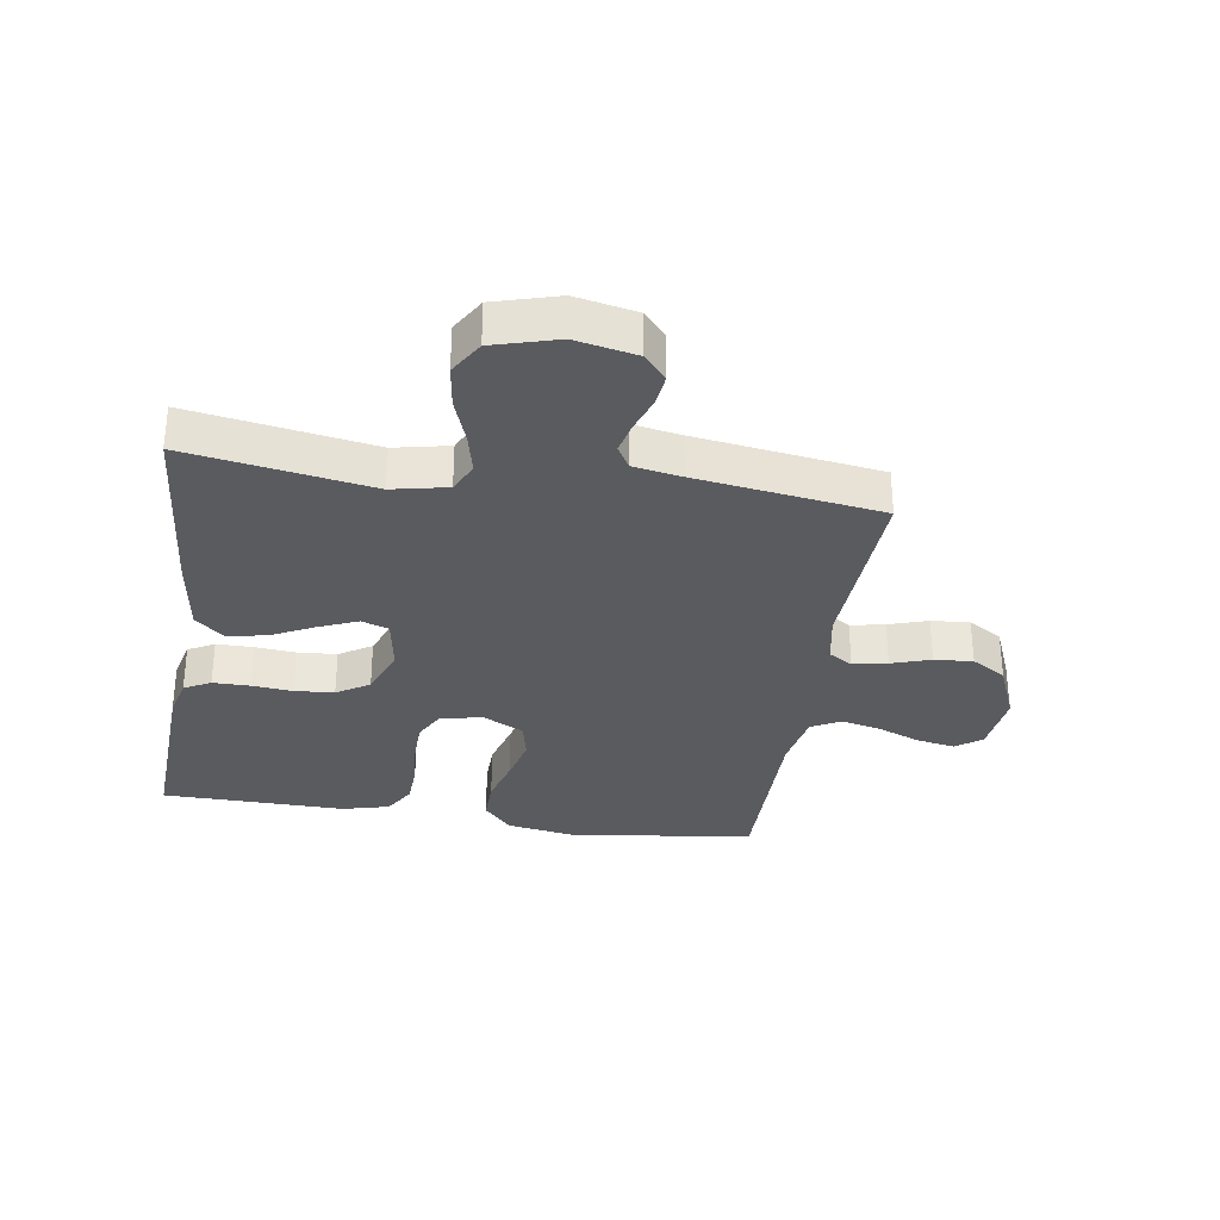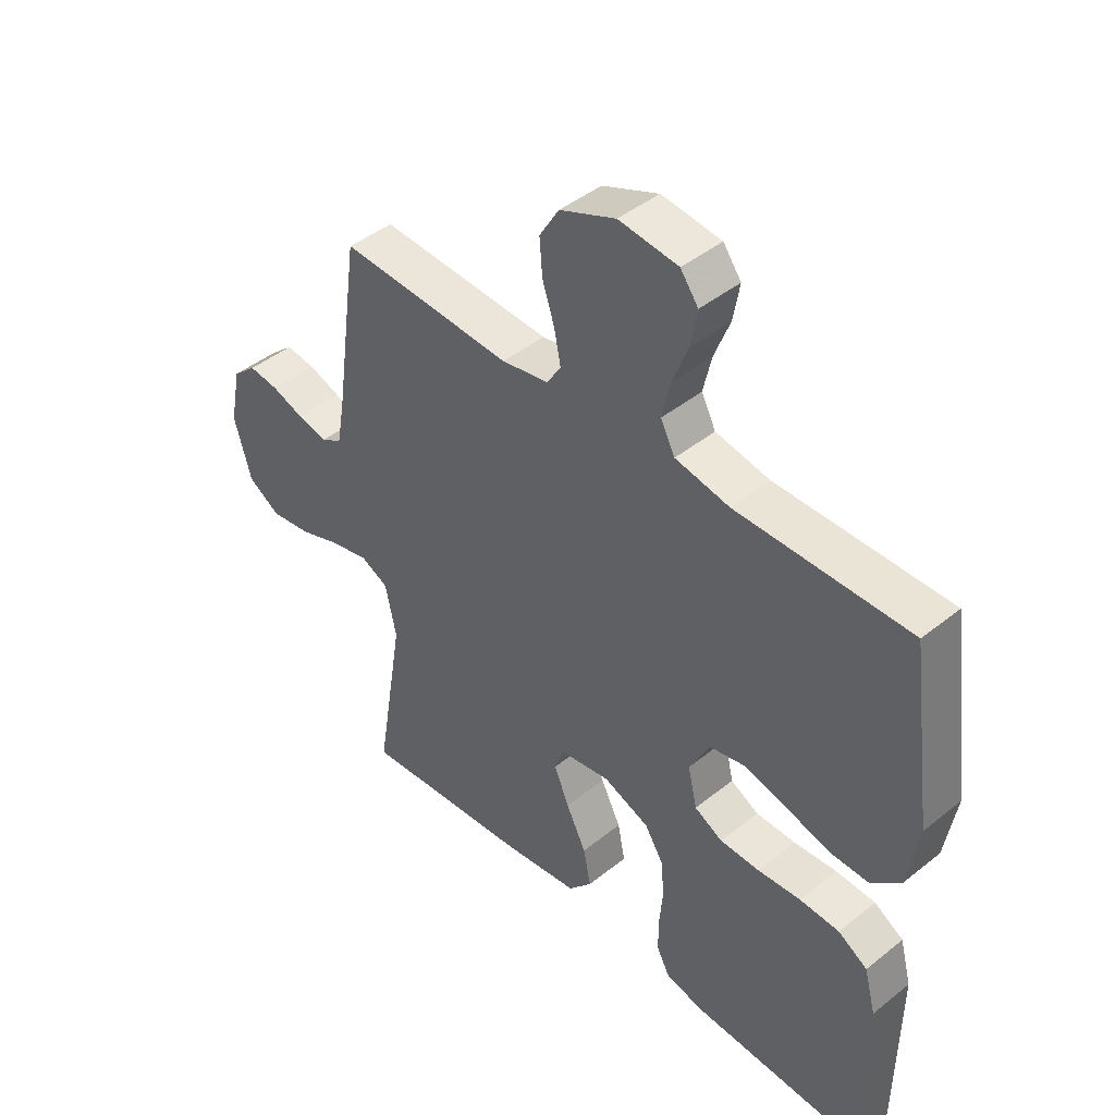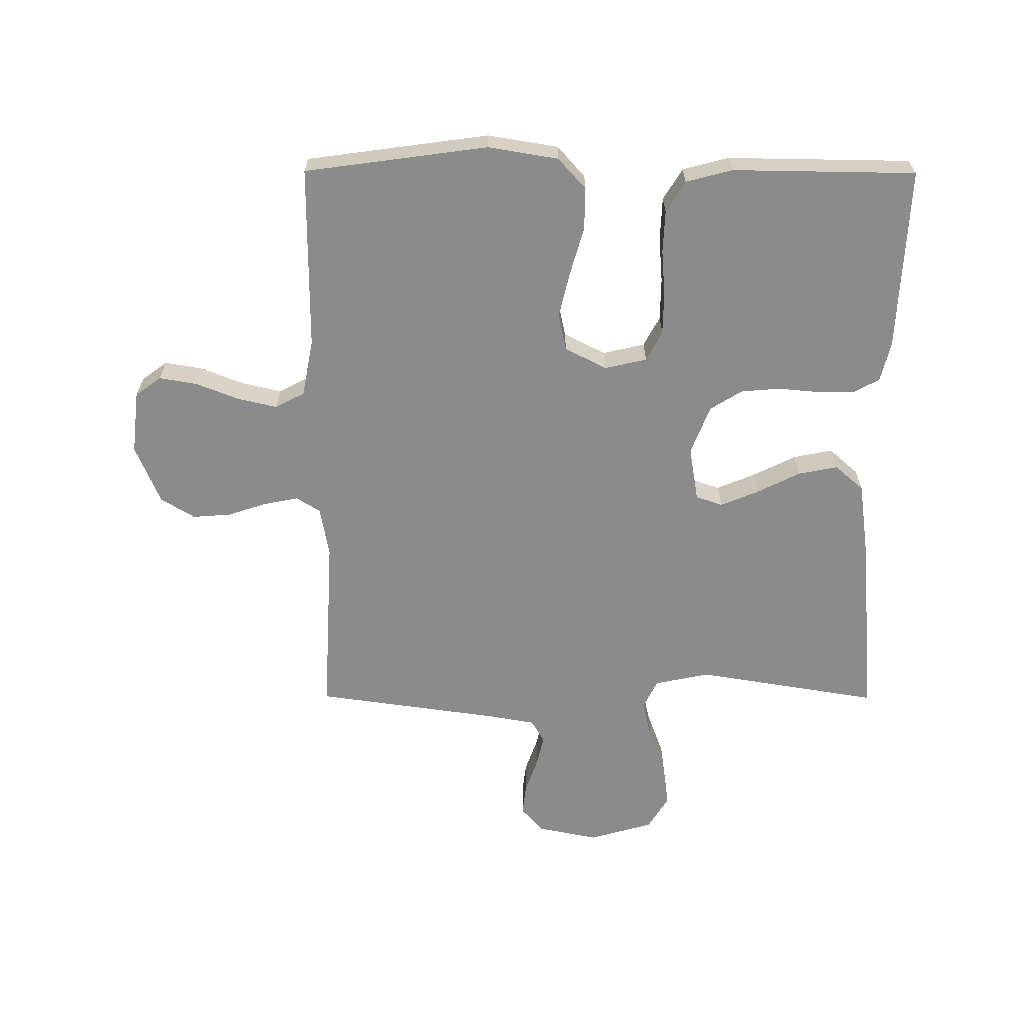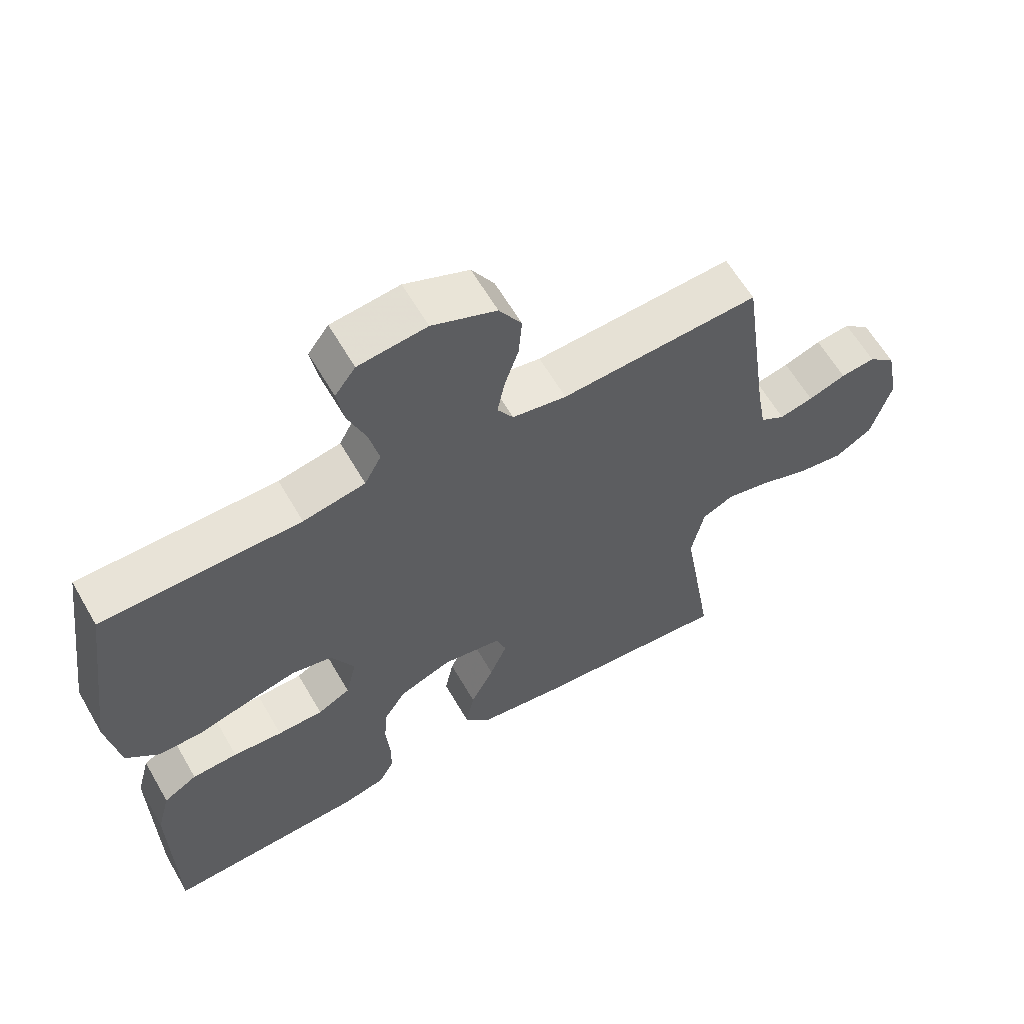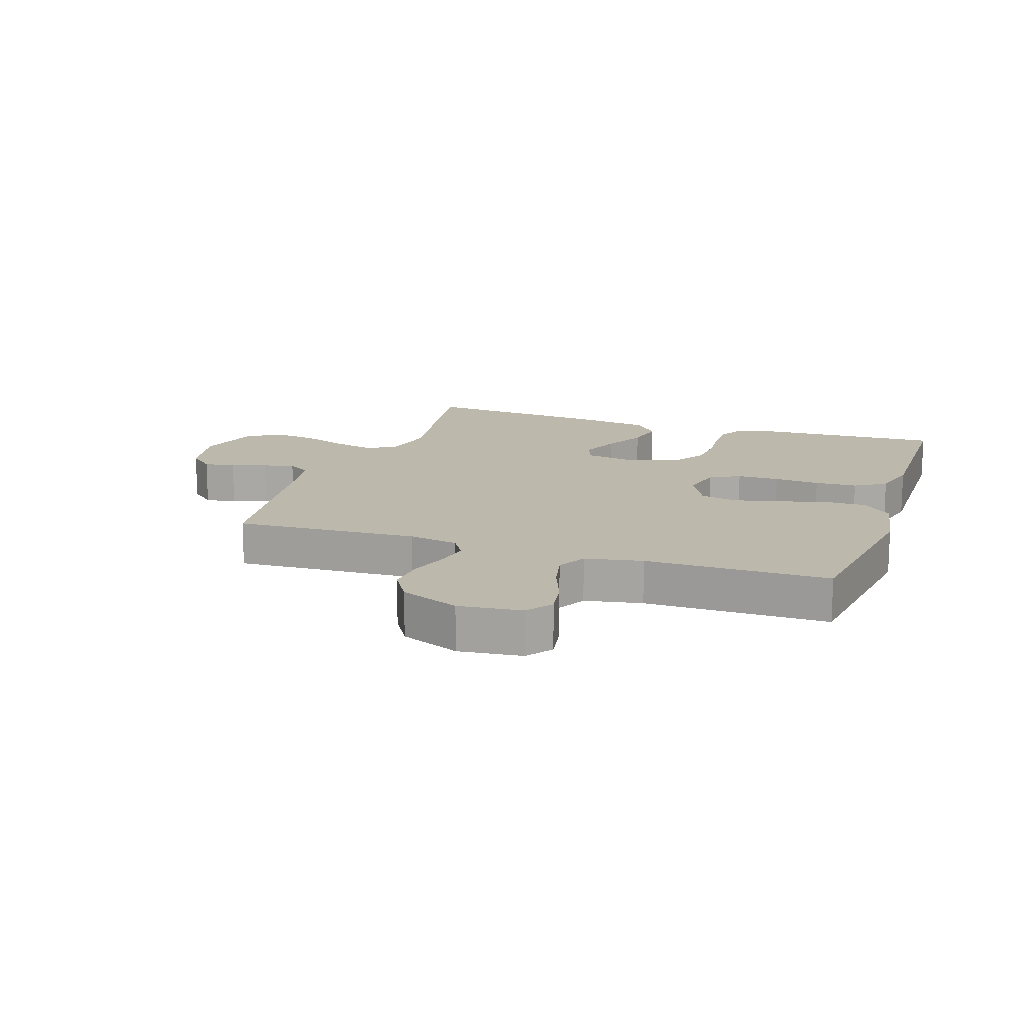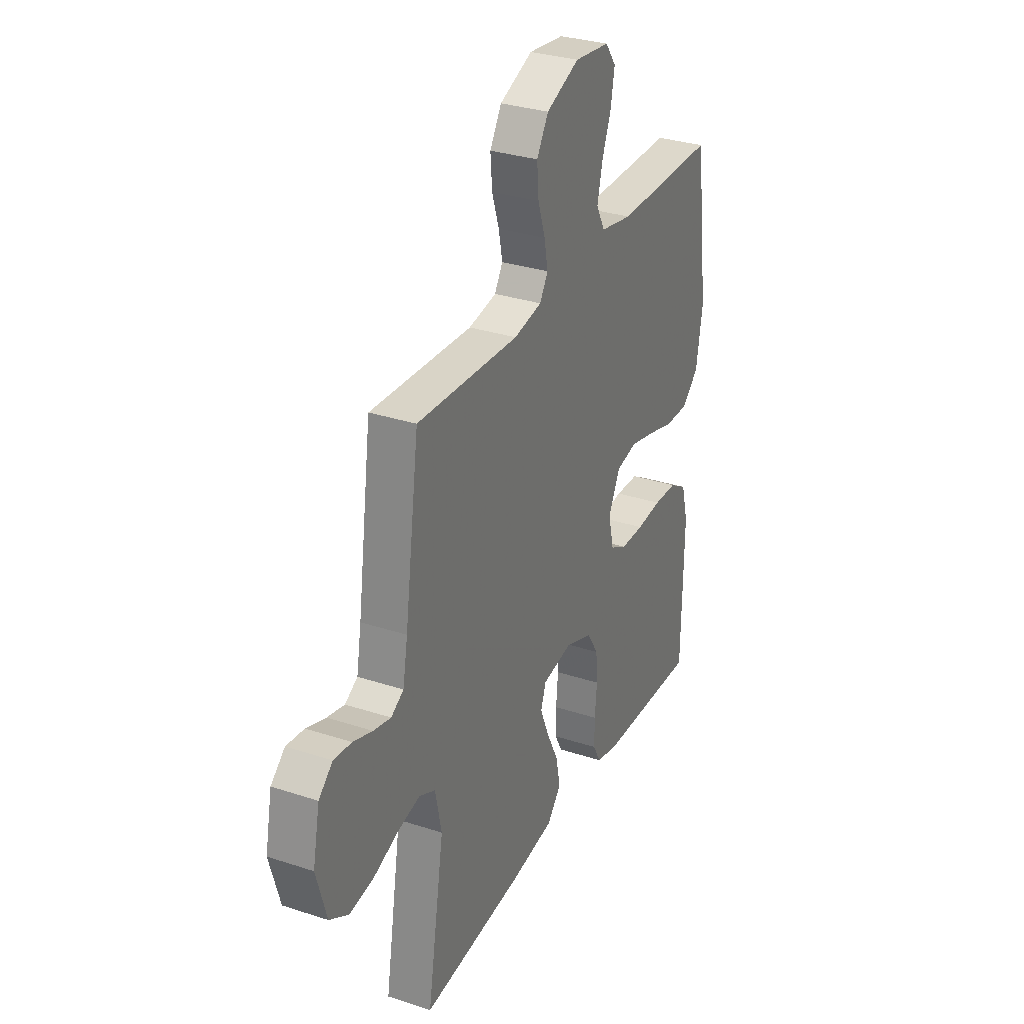
<metadata>
{"format":"obj","ext":"obj","renderer":"f3d","projection":"perspective","resolution":1024,"background":"white","views":[{"elev":-32.1,"azim":-98.8,"up":"+Y"},{"elev":43.9,"azim":46.7,"up":"+Z"},{"elev":-63.9,"azim":89.8,"up":"+Y"},{"elev":61.6,"azim":150.0,"up":"+Z"},{"elev":14.9,"azim":18.8,"up":"+Y"},{"elev":31.3,"azim":-65.0,"up":"+Z"}]}
</metadata>
<code>
v -0.5 0.07 -0.5
v -0.451 0.07 -0.2
v -0.47 0.07 -0.11
v -0.518 0.07 -0.087
v -0.584 0.07 -0.102
v -0.658 0.07 -0.129
v -0.728 0.07 -0.139
v -0.784 0.07 -0.105
v -0.814 0.07 0
v -0.794 0.07 0.1
v -0.753 0.07 0.136
v -0.701 0.07 0.13
v -0.644 0.07 0.11
v -0.593 0.07 0.098
v -0.556 0.07 0.12
v -0.542 0.07 0.2
v -0.5 0.07 0.5
v -0.2 0.07 0.484
v -0.118 0.07 0.499
v -0.094 0.07 0.538
v -0.105 0.07 0.594
v -0.126 0.07 0.658
v -0.131 0.07 0.721
v -0.097 0.07 0.777
v 0 0.07 0.817
v 0.103 0.07 0.805
v 0.134 0.07 0.763
v 0.123 0.07 0.7
v 0.096 0.07 0.631
v 0.081 0.07 0.566
v 0.106 0.07 0.518
v 0.2 0.07 0.5
v 0.5 0.07 0.5
v 0.541 0.07 0.2
v 0.522 0.07 0.085
v 0.472 0.07 0.04
v 0.403 0.07 0.041
v 0.326 0.07 0.063
v 0.251 0.07 0.081
v 0.19 0.07 0.068
v 0.155 0.07 0
v 0.171 0.07 -0.069
v 0.22 0.07 -0.095
v 0.289 0.07 -0.096
v 0.364 0.07 -0.09
v 0.433 0.07 -0.093
v 0.484 0.07 -0.124
v 0.504 0.07 -0.2
v 0.5 0.07 -0.5
v 0.2 0.07 -0.486
v 0.135 0.07 -0.47
v 0.112 0.07 -0.427
v 0.112 0.07 -0.367
v 0.118 0.07 -0.3
v 0.113 0.07 -0.236
v 0.08 0.07 -0.183
v 0 0.07 -0.152
v -0.089 0.07 -0.167
v -0.104 0.07 -0.211
v -0.078 0.07 -0.274
v -0.043 0.07 -0.344
v -0.03 0.07 -0.409
v -0.071 0.07 -0.456
v -0.2 0.07 -0.474
v -0.5 0 -0.5
v -0.451 0 -0.2
v -0.47 0 -0.11
v -0.518 0 -0.087
v -0.584 0 -0.102
v -0.658 0 -0.129
v -0.728 0 -0.139
v -0.784 0 -0.105
v -0.814 0 0
v -0.794 0 0.1
v -0.753 0 0.136
v -0.701 0 0.13
v -0.644 0 0.11
v -0.593 0 0.098
v -0.556 0 0.12
v -0.542 0 0.2
v -0.5 0 0.5
v -0.2 0 0.484
v -0.118 0 0.499
v -0.094 0 0.538
v -0.105 0 0.594
v -0.126 0 0.658
v -0.131 0 0.721
v -0.097 0 0.777
v 0 0 0.817
v 0.103 0 0.805
v 0.134 0 0.763
v 0.123 0 0.7
v 0.096 0 0.631
v 0.081 0 0.566
v 0.106 0 0.518
v 0.2 0 0.5
v 0.5 0 0.5
v 0.541 0 0.2
v 0.522 0 0.085
v 0.472 0 0.04
v 0.403 0 0.041
v 0.326 0 0.063
v 0.251 0 0.081
v 0.19 0 0.068
v 0.155 0 0
v 0.171 0 -0.069
v 0.22 0 -0.095
v 0.289 0 -0.096
v 0.364 0 -0.09
v 0.433 0 -0.093
v 0.484 0 -0.124
v 0.504 0 -0.2
v 0.5 0 -0.5
v 0.2 0 -0.486
v 0.135 0 -0.47
v 0.112 0 -0.427
v 0.112 0 -0.367
v 0.118 0 -0.3
v 0.113 0 -0.236
v 0.08 0 -0.183
v 0 0 -0.152
v -0.089 0 -0.167
v -0.104 0 -0.211
v -0.078 0 -0.274
v -0.043 0 -0.344
v -0.03 0 -0.409
v -0.071 0 -0.456
v -0.2 0 -0.474
f 63 64 1 2
f 60 61 62 63
f 59 60 63 2
f 58 59 2 3
f 57 58 3 4
f 51 52 53 54
f 51 54 55
f 50 51 55
f 49 50 55
f 48 49 55 56
f 44 45 46 47
f 43 44 47 48
f 35 36 37 38
f 35 38 39
f 32 33 34 35
f 31 32 35 39
f 30 31 39 40
f 26 27 28 29
f 26 29 30
f 25 26 30
f 21 22 23 24
f 20 21 24 25
f 16 17 18
f 15 16 18 19
f 10 11 12 13
f 10 13 14
f 9 10 14
f 8 9 14
f 5 6 7 8
f 4 5 8 14
f 57 4 14 15
f 43 48 56 57
f 42 43 57 15
f 25 30 40 41
f 20 25 41
f 19 20 41 42
f 15 19 42
f 66 65 128 127
f 127 126 125 124
f 66 127 124 123
f 67 66 123 122
f 68 67 122 121
f 118 117 116 115
f 119 118 115
f 119 115 114
f 119 114 113
f 120 119 113 112
f 111 110 109 108
f 112 111 108 107
f 102 101 100 99
f 103 102 99
f 99 98 97 96
f 103 99 96 95
f 104 103 95 94
f 93 92 91 90
f 94 93 90
f 94 90 89
f 88 87 86 85
f 89 88 85 84
f 82 81 80
f 83 82 80 79
f 77 76 75 74
f 78 77 74
f 78 74 73
f 78 73 72
f 72 71 70 69
f 78 72 69 68
f 79 78 68 121
f 121 120 112 107
f 79 121 107 106
f 105 104 94 89
f 105 89 84
f 106 105 84 83
f 106 83 79
f 1 65 66 2
f 2 66 67 3
f 3 67 68 4
f 4 68 69 5
f 5 69 70 6
f 6 70 71 7
f 7 71 72 8
f 8 72 73 9
f 9 73 74 10
f 10 74 75 11
f 11 75 76 12
f 12 76 77 13
f 13 77 78 14
f 14 78 79 15
f 15 79 80 16
f 16 80 81 17
f 17 81 82 18
f 18 82 83 19
f 19 83 84 20
f 20 84 85 21
f 21 85 86 22
f 22 86 87 23
f 23 87 88 24
f 24 88 89 25
f 25 89 90 26
f 26 90 91 27
f 27 91 92 28
f 28 92 93 29
f 29 93 94 30
f 30 94 95 31
f 31 95 96 32
f 32 96 97 33
f 33 97 98 34
f 34 98 99 35
f 35 99 100 36
f 36 100 101 37
f 37 101 102 38
f 38 102 103 39
f 39 103 104 40
f 40 104 105 41
f 41 105 106 42
f 42 106 107 43
f 43 107 108 44
f 44 108 109 45
f 45 109 110 46
f 46 110 111 47
f 47 111 112 48
f 48 112 113 49
f 49 113 114 50
f 50 114 115 51
f 51 115 116 52
f 52 116 117 53
f 53 117 118 54
f 54 118 119 55
f 55 119 120 56
f 56 120 121 57
f 57 121 122 58
f 58 122 123 59
f 59 123 124 60
f 60 124 125 61
f 61 125 126 62
f 62 126 127 63
f 63 127 128 64
f 64 128 65 1

</code>
